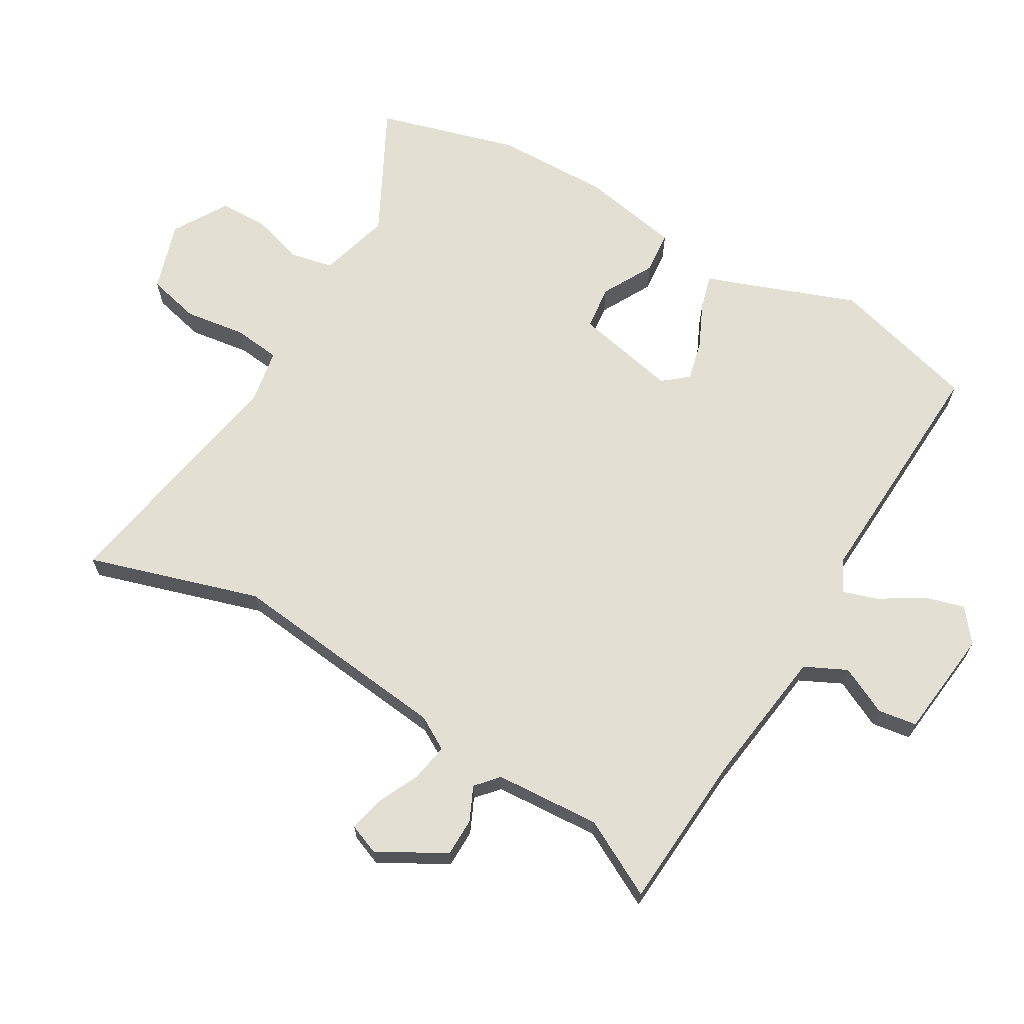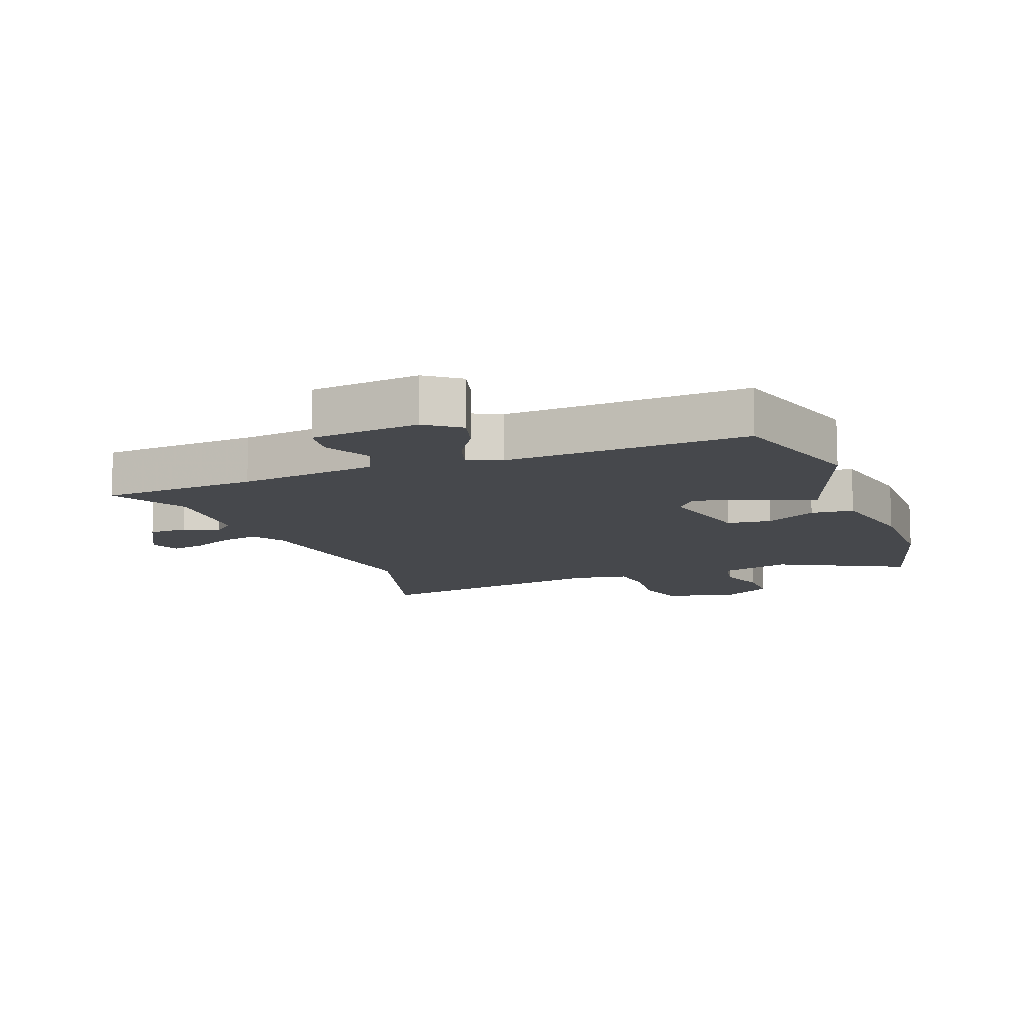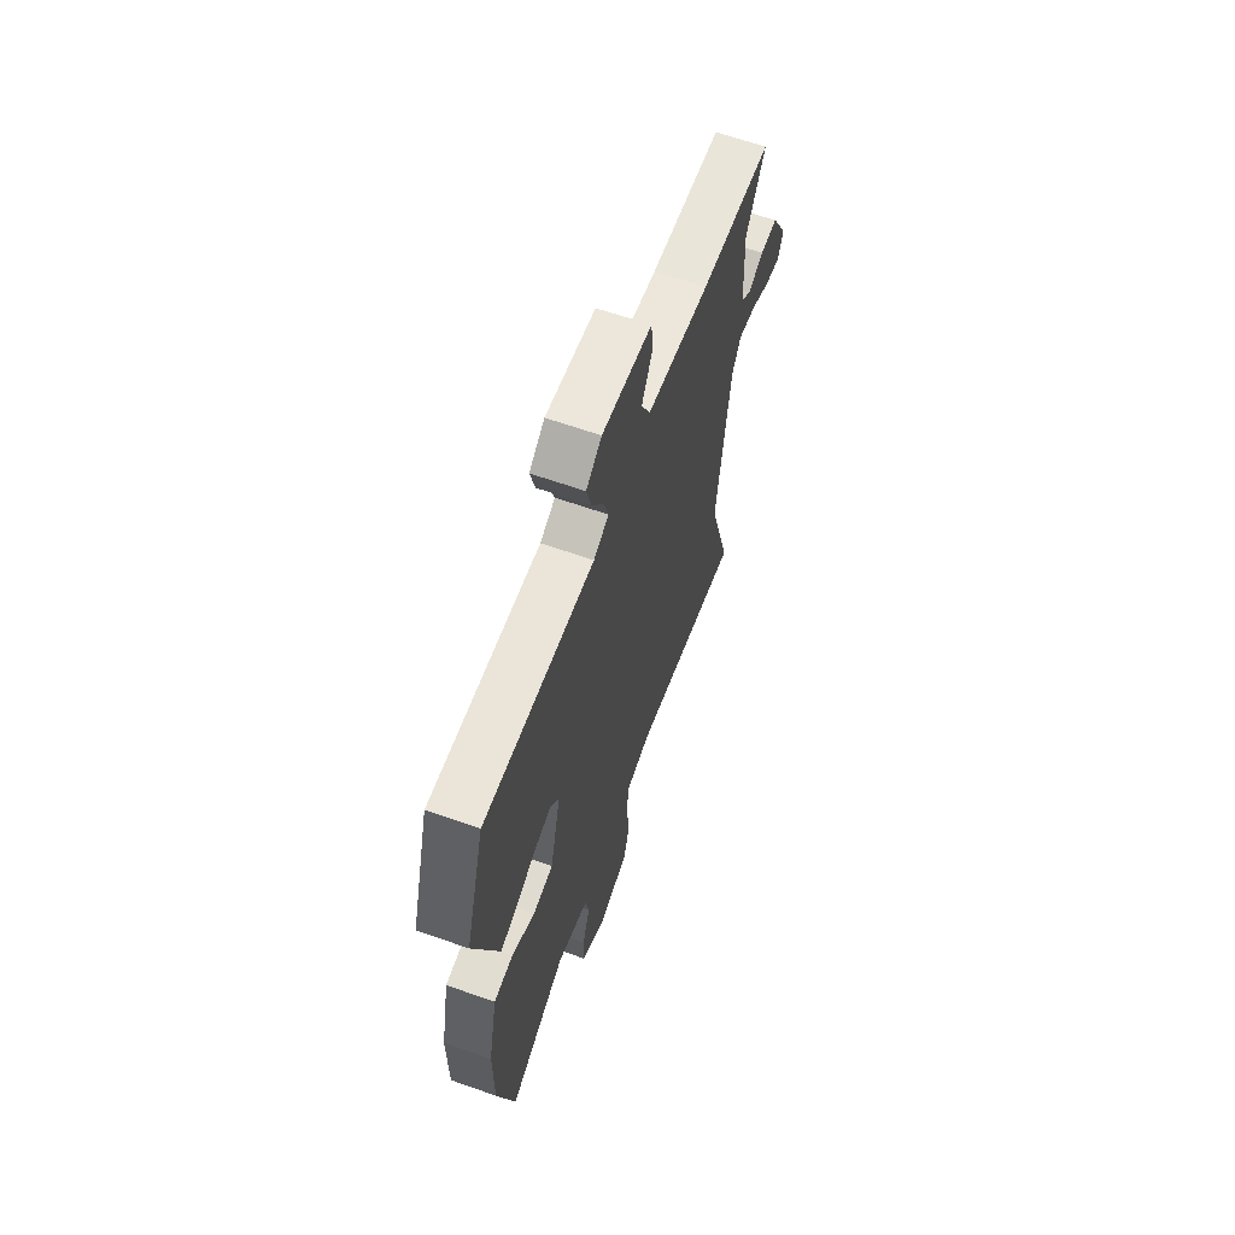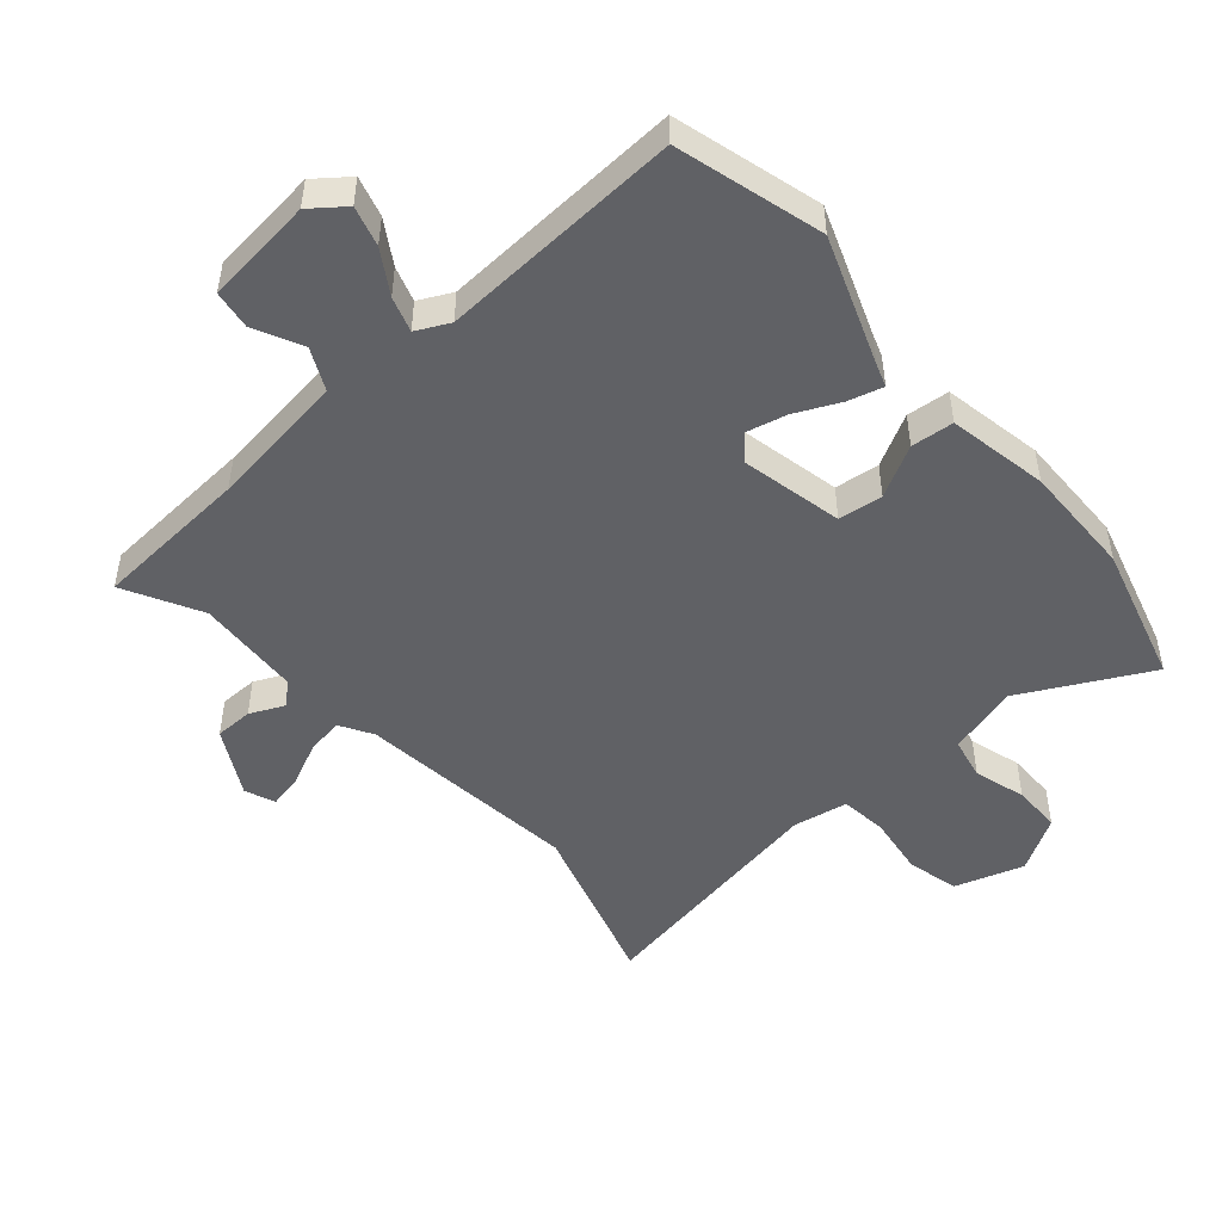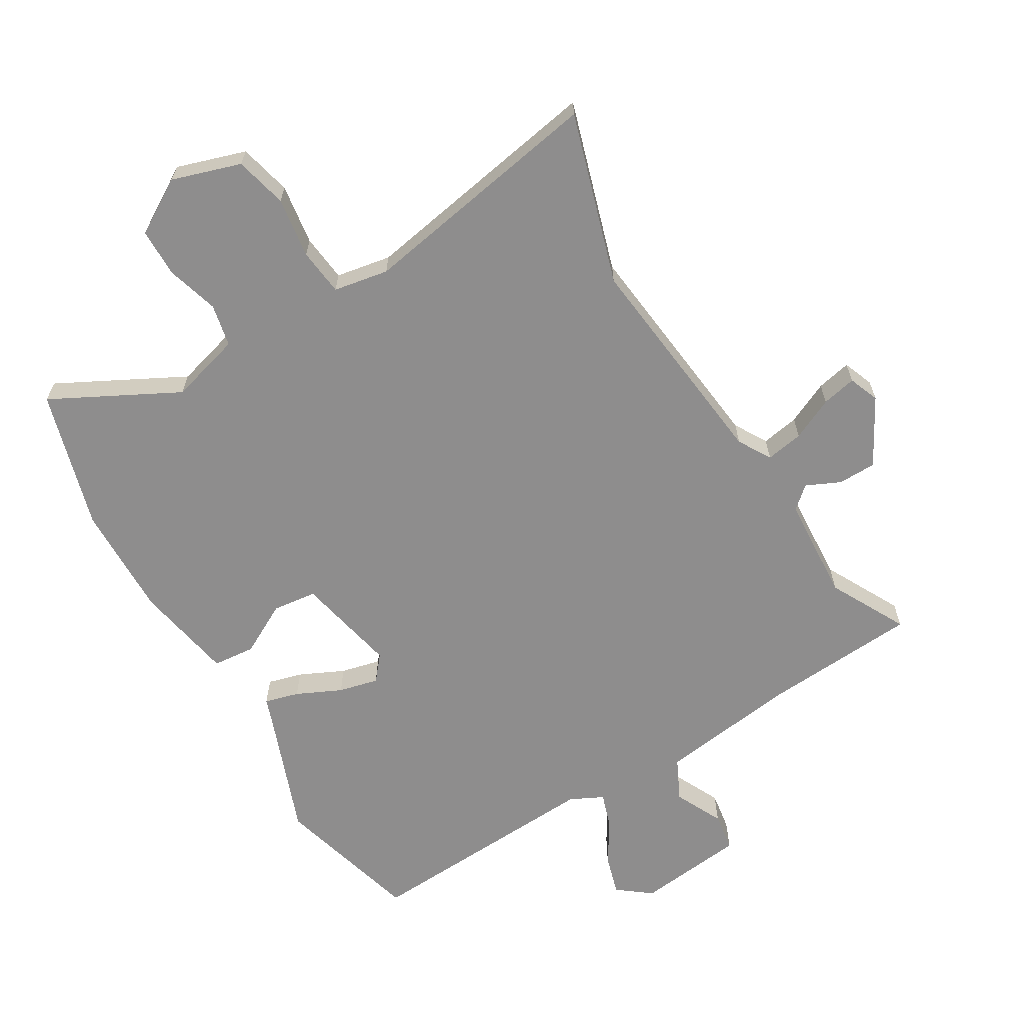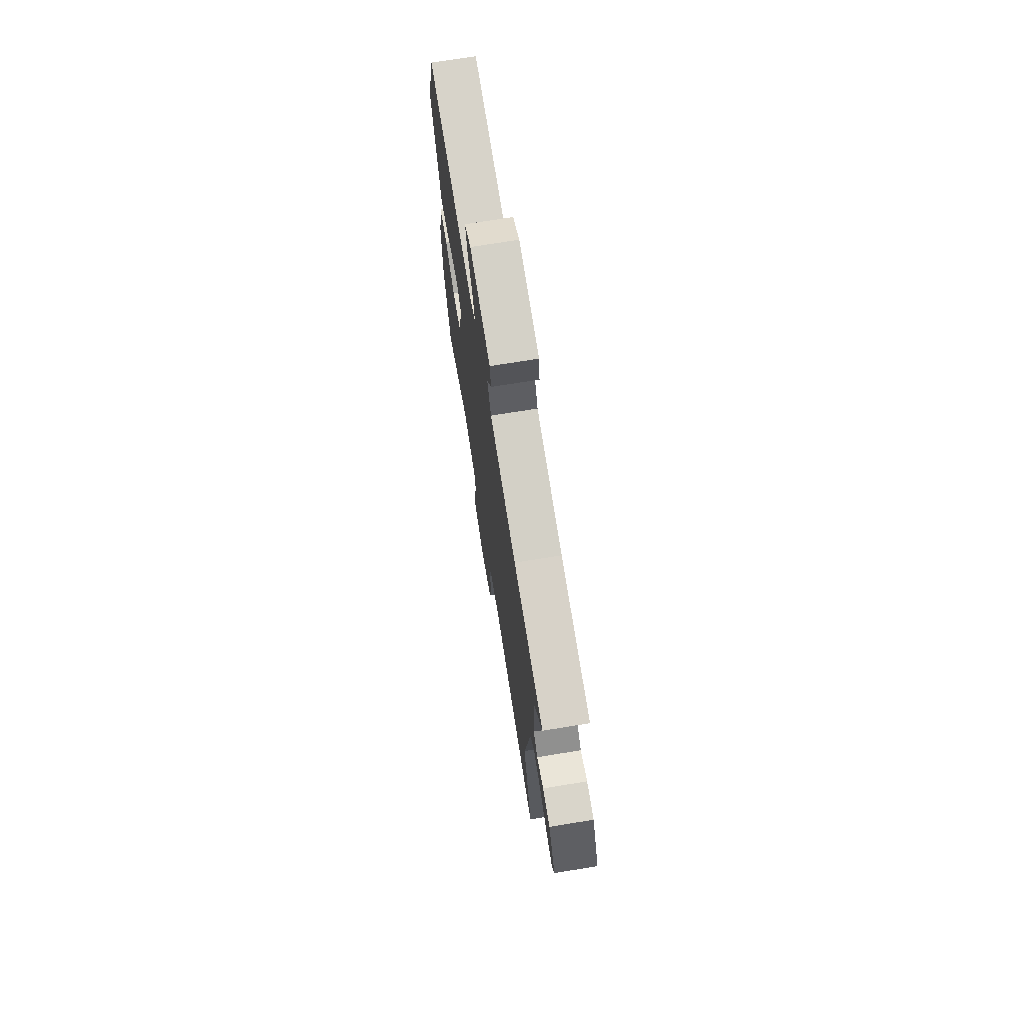
<metadata>
{"format":"obj","ext":"obj","renderer":"f3d","projection":"perspective","resolution":1024,"background":"white","views":[{"elev":66.8,"azim":-60.8,"up":"+Y"},{"elev":-11.2,"azim":20.0,"up":"+Y"},{"elev":64.0,"azim":109.6,"up":"+Z"},{"elev":-48.8,"azim":39.9,"up":"+Y"},{"elev":-64.7,"azim":-150.4,"up":"+Y"},{"elev":72.7,"azim":-99.2,"up":"+Z"}]}
</metadata>
<code>
v 0.536 0.07 -0.365
v 0.477 0.07 -0.589
v 0.273 0.07 -0.488
v 0.16 0.07 -0.522
v 0.147 0.07 -0.59
v 0.173 0.07 -0.672
v 0.174 0.07 -0.75
v 0.088 0.07 -0.804
v -0.023 0.07 -0.771
v -0.045 0.07 -0.688
v -0.033 0.07 -0.591
v -0.043 0.07 -0.516
v -0.131 0.07 -0.502
v -0.523 0.07 -0.58
v -0.445 0.07 -0.305
v -0.492 0.07 0.05
v -0.524 0.07 0.102
v -0.584 0.07 0.09
v -0.651 0.07 0.057
v -0.706 0.07 0.044
v -0.726 0.07 0.092
v -0.669 0.07 0.2
v -0.608 0.07 0.202
v -0.553 0.07 0.178
v -0.518 0.07 0.21
v -0.511 0.07 0.378
v -0.578 0.07 0.499
v -0.328 0.07 0.521
v -0.108 0.07 0.555
v -0.077 0.07 0.622
v -0.116 0.07 0.698
v -0.108 0.07 0.76
v 0.065 0.07 0.783
v 0.119 0.07 0.743
v 0.102 0.07 0.679
v 0.061 0.07 0.61
v 0.044 0.07 0.554
v 0.097 0.07 0.529
v 0.483 0.07 0.557
v 0.552 0.07 0.325
v 0.48 0.07 0.12
v 0.468 0.07 0.083
v 0.413 0.07 0.097
v 0.341 0.07 0.129
v 0.277 0.07 0.143
v 0.245 0.07 0.103
v 0.283 0.07 -0.059
v 0.354 0.07 -0.066
v 0.435 0.07 -0.02
v 0.503 0.07 -0.025
v 0.536 0.07 -0.184
v 0.536 0 -0.365
v 0.477 0 -0.589
v 0.273 0 -0.488
v 0.16 0 -0.522
v 0.147 0 -0.59
v 0.173 0 -0.672
v 0.174 0 -0.75
v 0.088 0 -0.804
v -0.023 0 -0.771
v -0.045 0 -0.688
v -0.033 0 -0.591
v -0.043 0 -0.516
v -0.131 0 -0.502
v -0.523 0 -0.58
v -0.445 0 -0.305
v -0.492 0 0.05
v -0.524 0 0.102
v -0.584 0 0.09
v -0.651 0 0.057
v -0.706 0 0.044
v -0.726 0 0.092
v -0.669 0 0.2
v -0.608 0 0.202
v -0.553 0 0.178
v -0.518 0 0.21
v -0.511 0 0.378
v -0.578 0 0.499
v -0.328 0 0.521
v -0.108 0 0.555
v -0.077 0 0.622
v -0.116 0 0.698
v -0.108 0 0.76
v 0.065 0 0.783
v 0.119 0 0.743
v 0.102 0 0.679
v 0.061 0 0.61
v 0.044 0 0.554
v 0.097 0 0.529
v 0.483 0 0.557
v 0.552 0 0.325
v 0.48 0 0.12
v 0.468 0 0.083
v 0.413 0 0.097
v 0.341 0 0.129
v 0.277 0 0.143
v 0.245 0 0.103
v 0.283 0 -0.059
v 0.354 0 -0.066
v 0.435 0 -0.02
v 0.503 0 -0.025
v 0.536 0 -0.184
f 48 49 50 51
f 47 48 51 1
f 41 42 43 44
f 41 44 45
f 38 39 40 41
f 37 38 41 45
f 33 34 35 36
f 33 36 37
f 30 31 32 33
f 29 30 33 37
f 28 29 37 45
f 26 27 28 45
f 21 22 23 24
f 19 20 21 24
f 18 19 24 25
f 17 18 25
f 16 17 25
f 13 14 15
f 12 13 15 16
f 8 9 10 11
f 8 11 12
f 5 6 7 8
f 4 5 8 12
f 3 4 12 16
f 47 1 2 3
f 46 47 3 16
f 26 45 46
f 16 25 26 46
f 102 101 100 99
f 52 102 99 98
f 95 94 93 92
f 96 95 92
f 92 91 90 89
f 96 92 89 88
f 87 86 85 84
f 88 87 84
f 84 83 82 81
f 88 84 81 80
f 96 88 80 79
f 96 79 78 77
f 75 74 73 72
f 75 72 71 70
f 76 75 70 69
f 76 69 68
f 76 68 67
f 66 65 64
f 67 66 64 63
f 62 61 60 59
f 63 62 59
f 59 58 57 56
f 63 59 56 55
f 67 63 55 54
f 54 53 52 98
f 67 54 98 97
f 97 96 77
f 97 77 76 67
f 1 52 53 2
f 2 53 54 3
f 3 54 55 4
f 4 55 56 5
f 5 56 57 6
f 6 57 58 7
f 7 58 59 8
f 8 59 60 9
f 9 60 61 10
f 10 61 62 11
f 11 62 63 12
f 12 63 64 13
f 13 64 65 14
f 14 65 66 15
f 15 66 67 16
f 16 67 68 17
f 17 68 69 18
f 18 69 70 19
f 19 70 71 20
f 20 71 72 21
f 21 72 73 22
f 22 73 74 23
f 23 74 75 24
f 24 75 76 25
f 25 76 77 26
f 26 77 78 27
f 27 78 79 28
f 28 79 80 29
f 29 80 81 30
f 30 81 82 31
f 31 82 83 32
f 32 83 84 33
f 33 84 85 34
f 34 85 86 35
f 35 86 87 36
f 36 87 88 37
f 37 88 89 38
f 38 89 90 39
f 39 90 91 40
f 40 91 92 41
f 41 92 93 42
f 42 93 94 43
f 43 94 95 44
f 44 95 96 45
f 45 96 97 46
f 46 97 98 47
f 47 98 99 48
f 48 99 100 49
f 49 100 101 50
f 50 101 102 51
f 51 102 52 1

</code>
